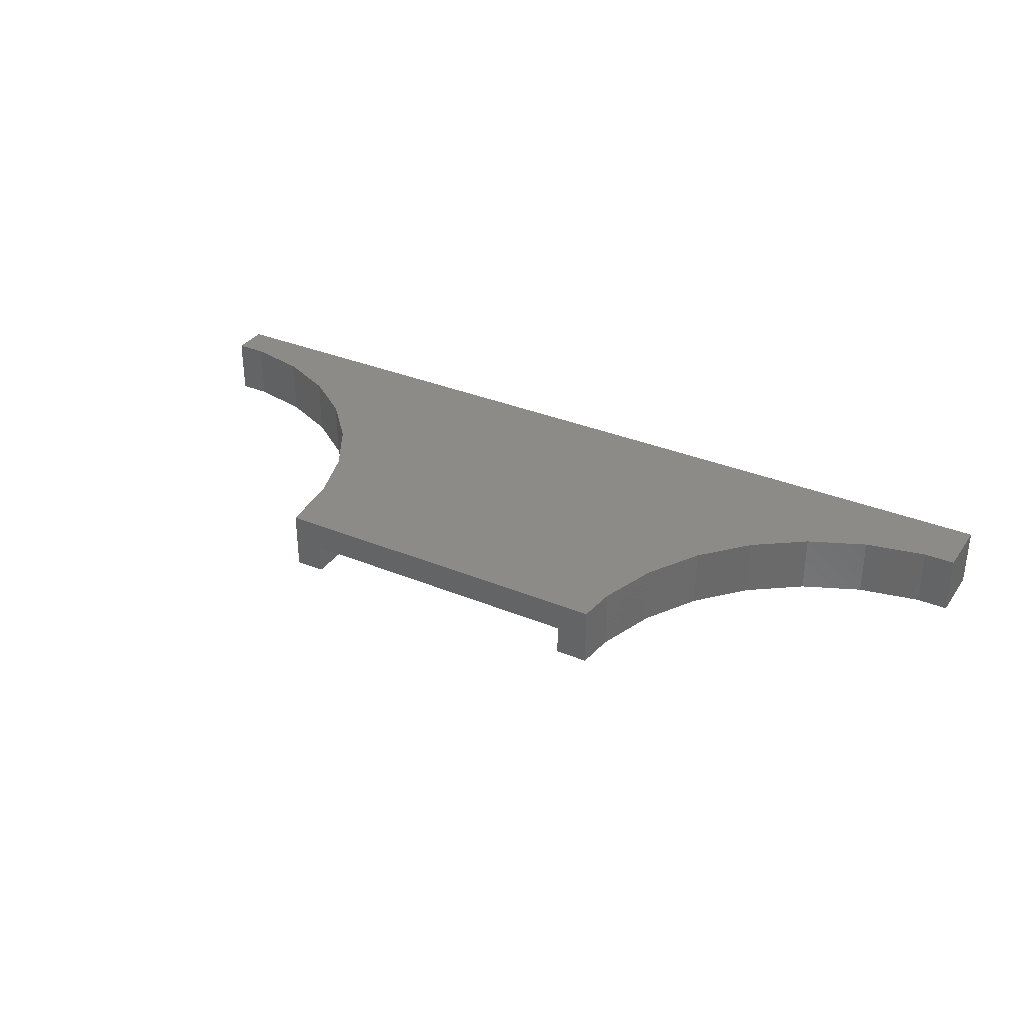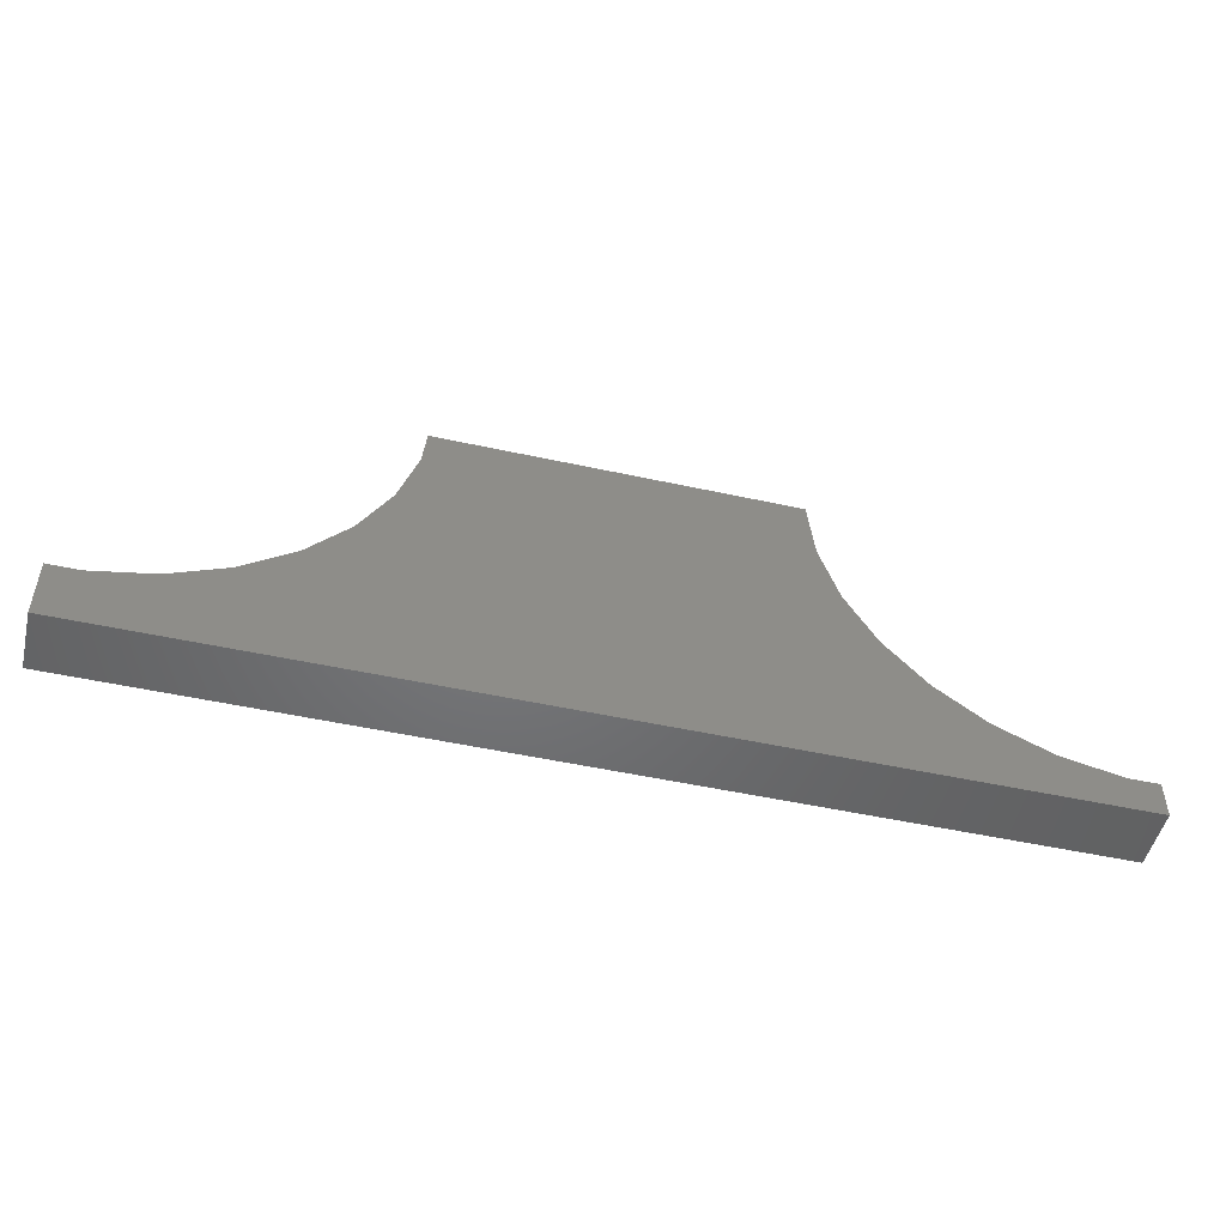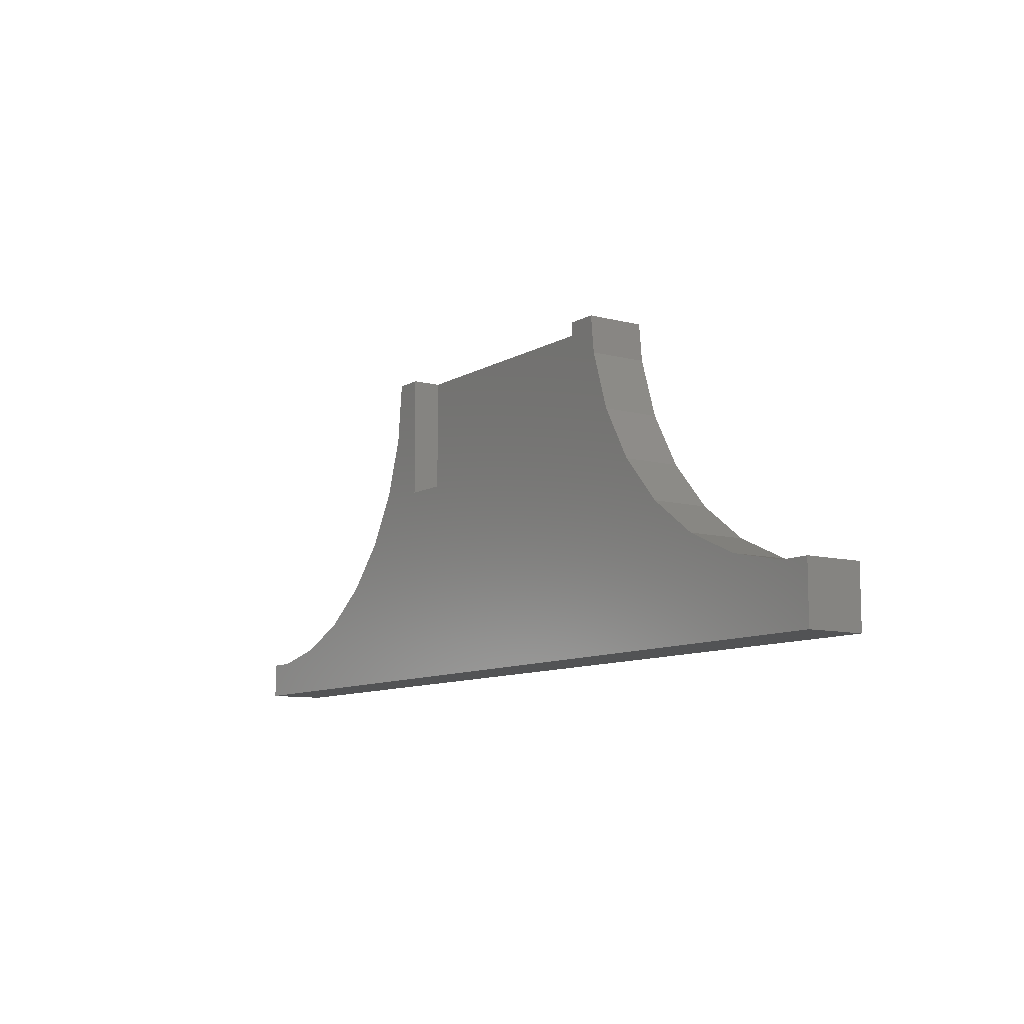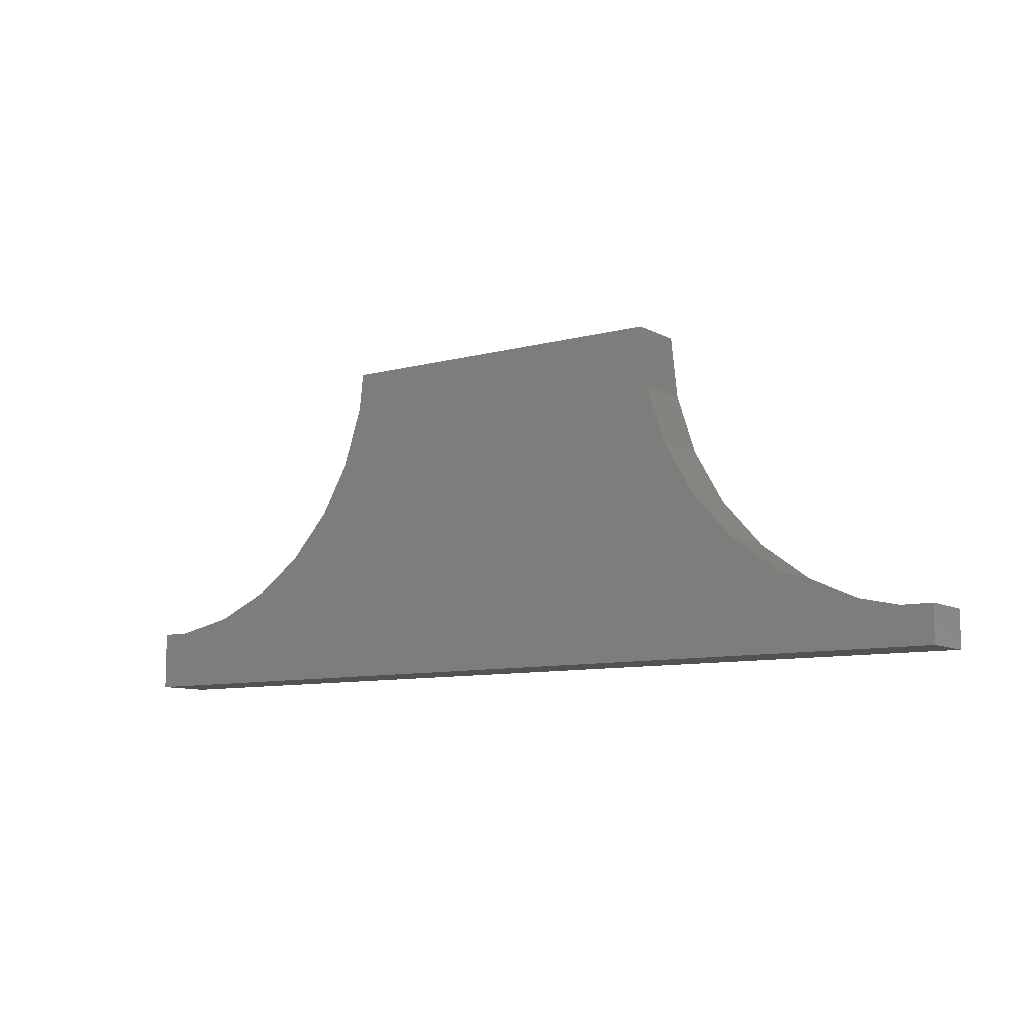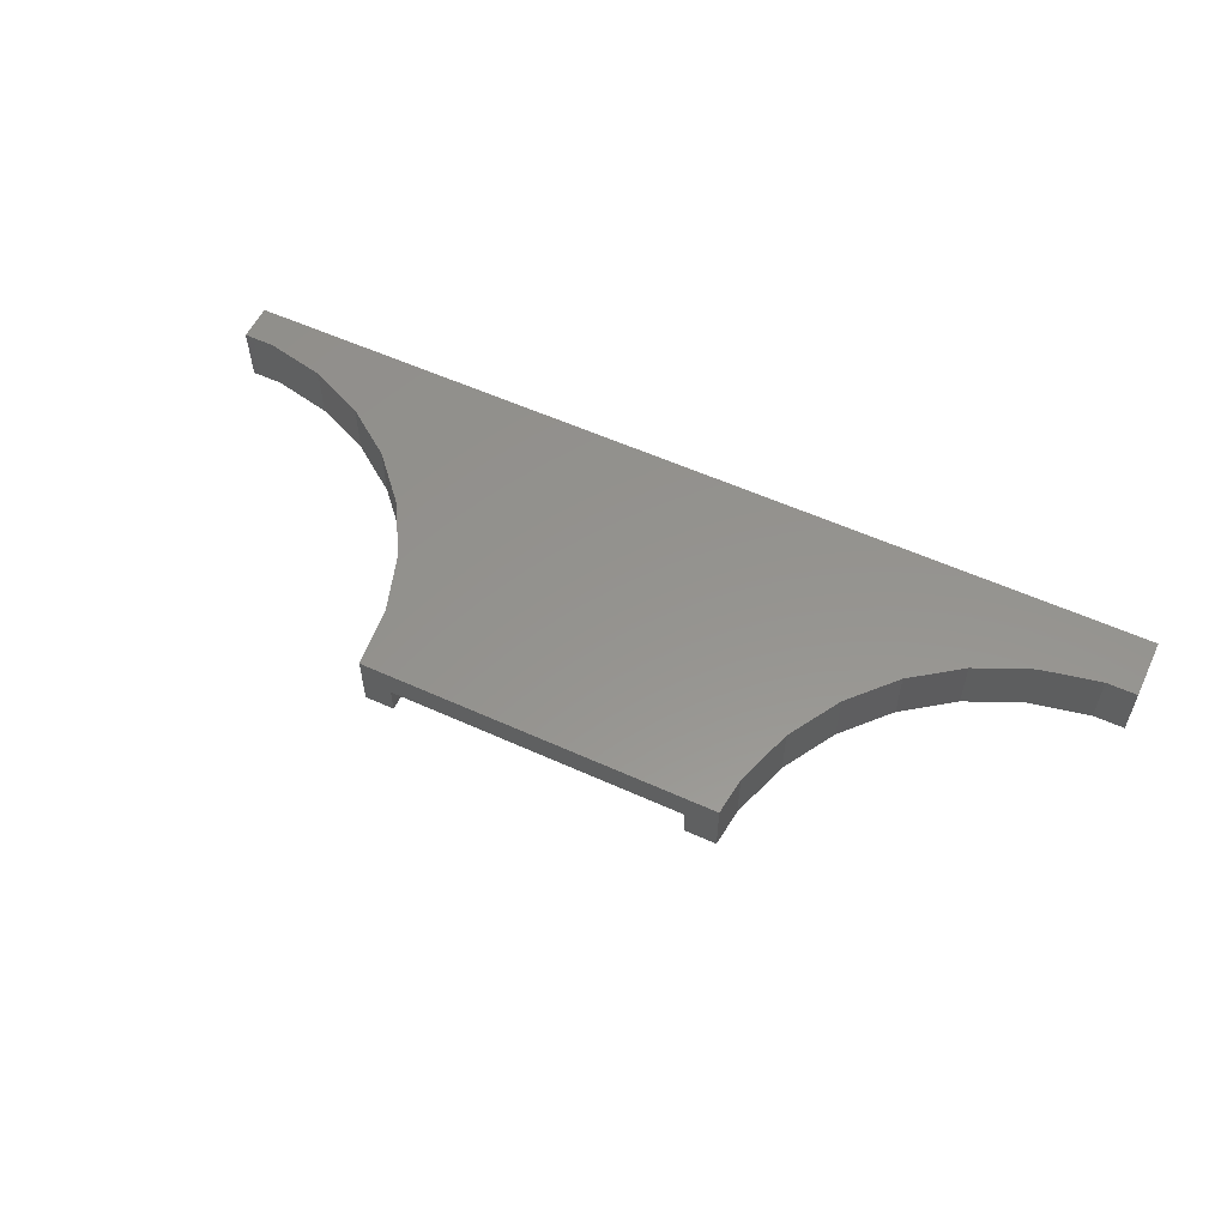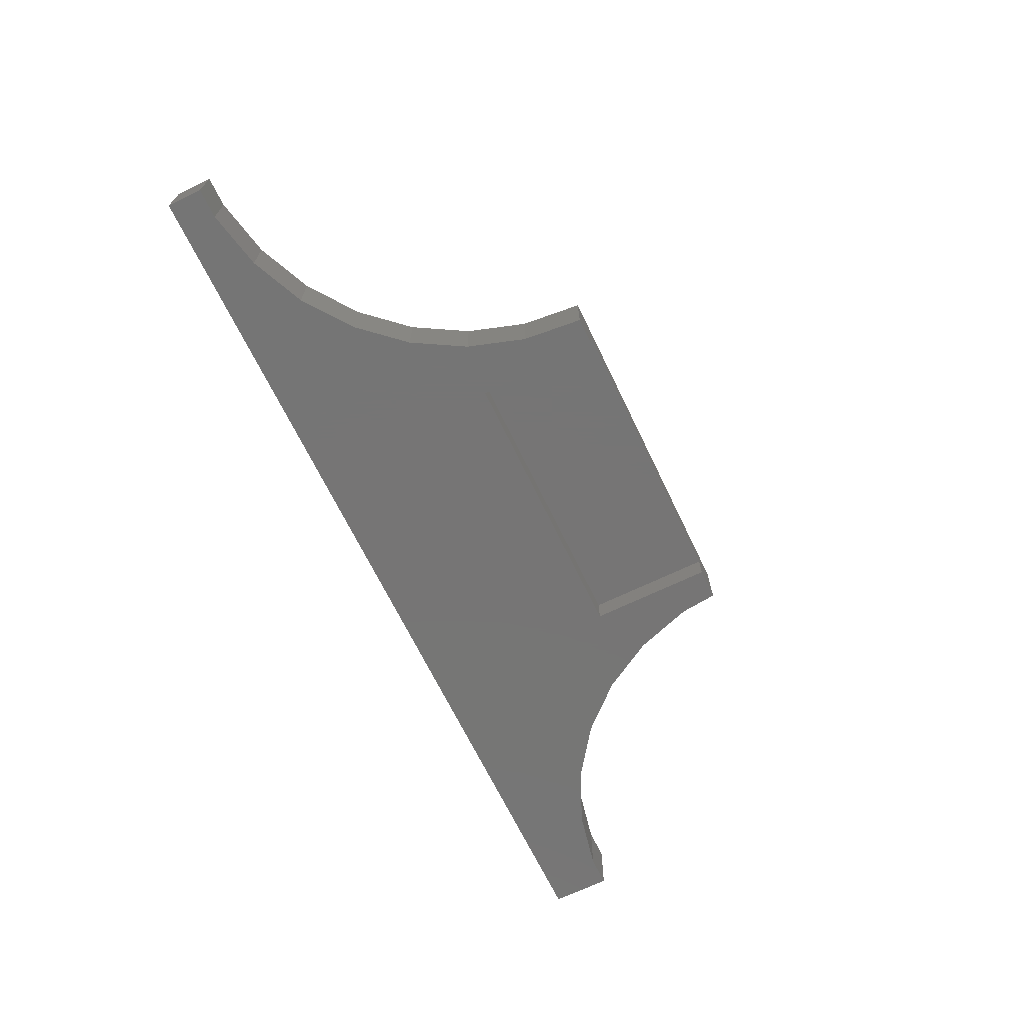
<metadata>
{"format":"stl","ext":"stl","renderer":"f3d","projection":"perspective","resolution":1024,"background":"white","views":[{"elev":33.2,"azim":29.6,"up":"+Y"},{"elev":-49.9,"azim":166.4,"up":"+Z"},{"elev":-9.6,"azim":55.8,"up":"+Z"},{"elev":-9.2,"azim":-144.6,"up":"+Z"},{"elev":56.7,"azim":25.3,"up":"+Y"},{"elev":-67.9,"azim":-64.2,"up":"+Y"}]}
</metadata>
<code>
# stl→obj: 50 verts, 96 faces
v -30 -1.875 -10.5
v -30 1.875 -8.147
v -30 1.875 -10.5
v -30 -1.875 -8.147
v -9.375 0.625 10.5
v 9.375 0 10.5
v 9.375 0.625 10.5
v -9.375 0 10.5
v 11.41 1.875 10.5
v -11.25 1.875 10.5
v -11.25 -1.875 10.5
v -9.375 -1.875 10.5
v 11.41 -1.875 10.5
v 9.375 -1.875 10.5
v 30 -1.875 -6.647
v 30 1.875 -10.5
v 30 1.875 -6.647
v 30 -1.875 -10.5
v 28.04 1.875 -6.647
v -24.21 1.875 -7.332
v -28.04 1.875 -8.147
v 11.66 1.875 8.102
v -11.66 1.875 6.602
v 12.87 1.875 4.374
v -12.87 1.875 2.874
v 14.83 1.875 0.979
v -14.83 1.875 -0.521
v 17.45 1.875 -1.934
v -17.45 1.875 -3.434
v 20.62 1.875 -4.238
v -20.62 1.875 -5.738
v 24.21 1.875 -5.832
v -28.04 -1.875 -8.147
v -11.66 -1.875 6.602
v -9.375 -1.875 2.5
v -12.87 -1.875 2.874
v -17.45 -1.875 -3.434
v 9.375 -1.875 2.5
v -14.83 -1.875 -0.521
v 17.45 -1.875 -1.934
v 14.83 -1.875 0.979
v 20.62 -1.875 -4.238
v -20.62 -1.875 -5.738
v 24.21 -1.875 -5.832
v -24.21 -1.875 -7.332
v 28.04 -1.875 -6.647
v 11.66 -1.875 8.102
v 12.87 -1.875 4.374
v -9.375 0 2.5
v 9.375 0 2.5
f 1 2 3
f 2 1 4
f 5 6 7
f 6 5 8
f 6 9 7
f 10 7 9
f 10 8 5
f 7 10 5
f 8 10 11
f 8 11 12
f 9 6 13
f 13 6 14
f 15 16 17
f 16 15 18
f 16 19 17
f 19 16 20
f 3 20 16
f 20 3 21
f 21 3 2
f 22 10 9
f 22 23 10
f 24 23 22
f 24 25 23
f 26 25 24
f 26 27 25
f 28 27 26
f 28 29 27
f 30 29 28
f 30 31 29
f 32 31 30
f 20 32 19
f 32 20 31
f 1 16 18
f 16 1 3
f 4 1 33
f 34 12 11
f 35 34 36
f 34 35 12
f 37 38 35
f 39 35 36
f 37 35 39
f 38 40 41
f 38 37 40
f 37 42 40
f 43 42 37
f 18 42 43
f 42 18 44
f 18 43 45
f 44 18 46
f 1 45 33
f 45 1 18
f 46 18 15
f 14 47 13
f 38 47 14
f 47 38 48
f 48 38 41
f 12 49 8
f 49 12 35
f 38 6 50
f 6 38 14
f 49 6 8
f 6 49 50
f 49 38 50
f 38 49 35
f 37 27 29
f 27 37 39
f 39 25 27
f 25 39 36
f 2 33 21
f 33 2 4
f 20 43 31
f 43 20 45
f 31 37 29
f 37 31 43
f 36 23 25
f 23 36 34
f 34 10 23
f 10 34 11
f 21 45 20
f 45 21 33
f 47 24 22
f 24 47 48
f 30 44 32
f 44 30 42
f 19 15 17
f 15 19 46
f 13 22 9
f 22 13 47
f 48 26 24
f 26 48 41
f 41 28 26
f 28 41 40
f 28 42 30
f 42 28 40
f 32 46 19
f 46 32 44

</code>
